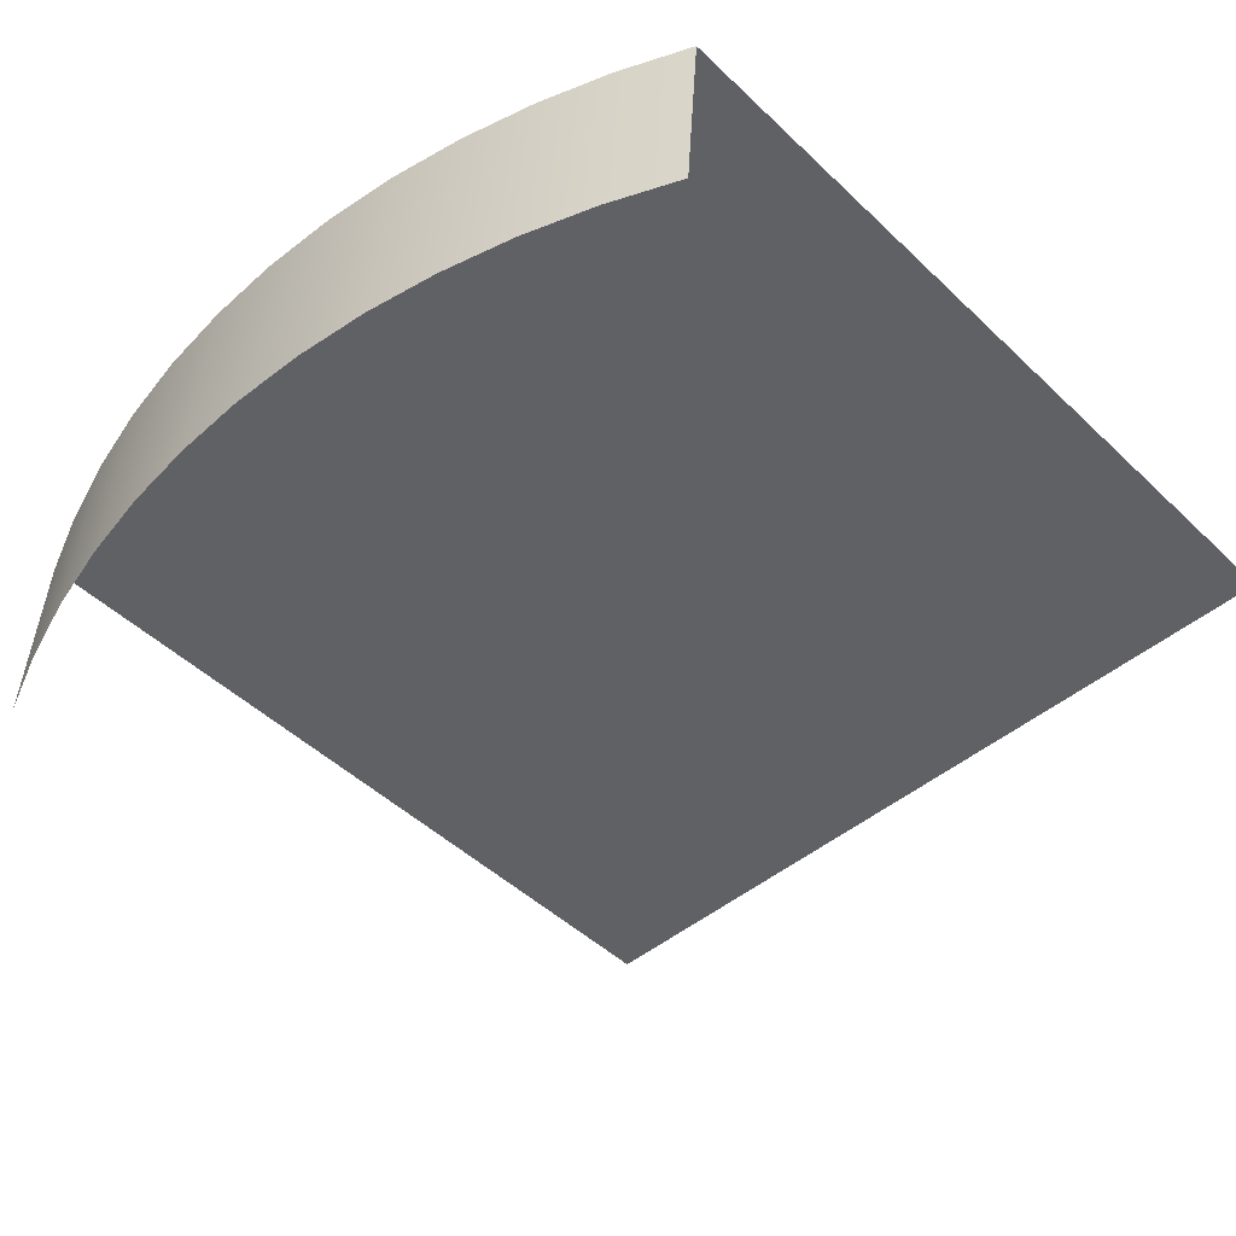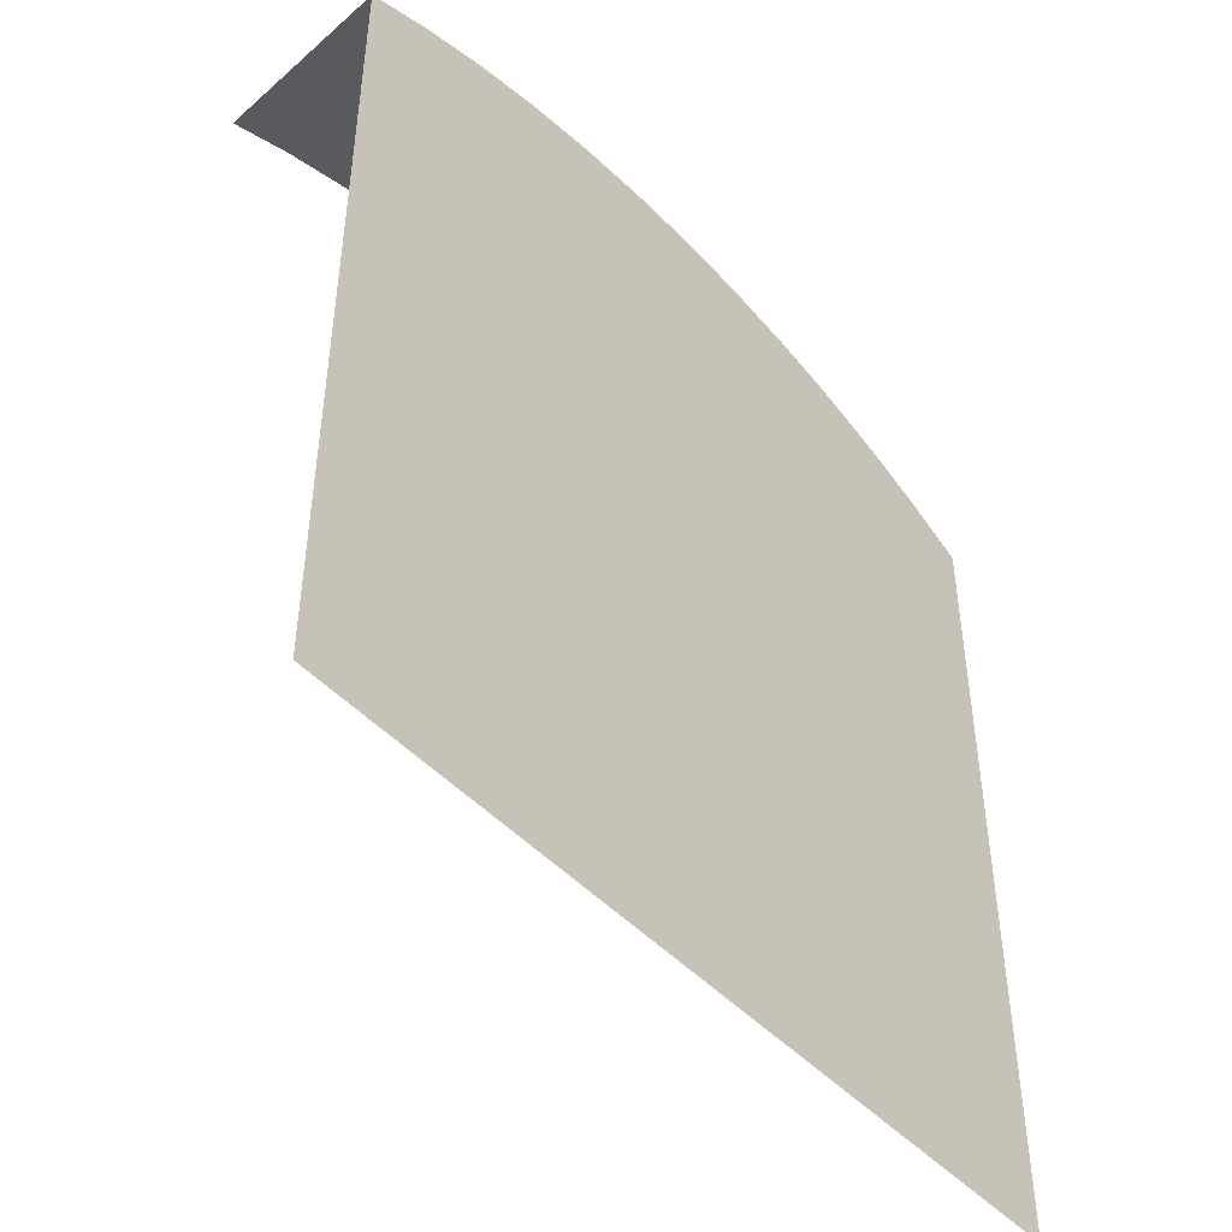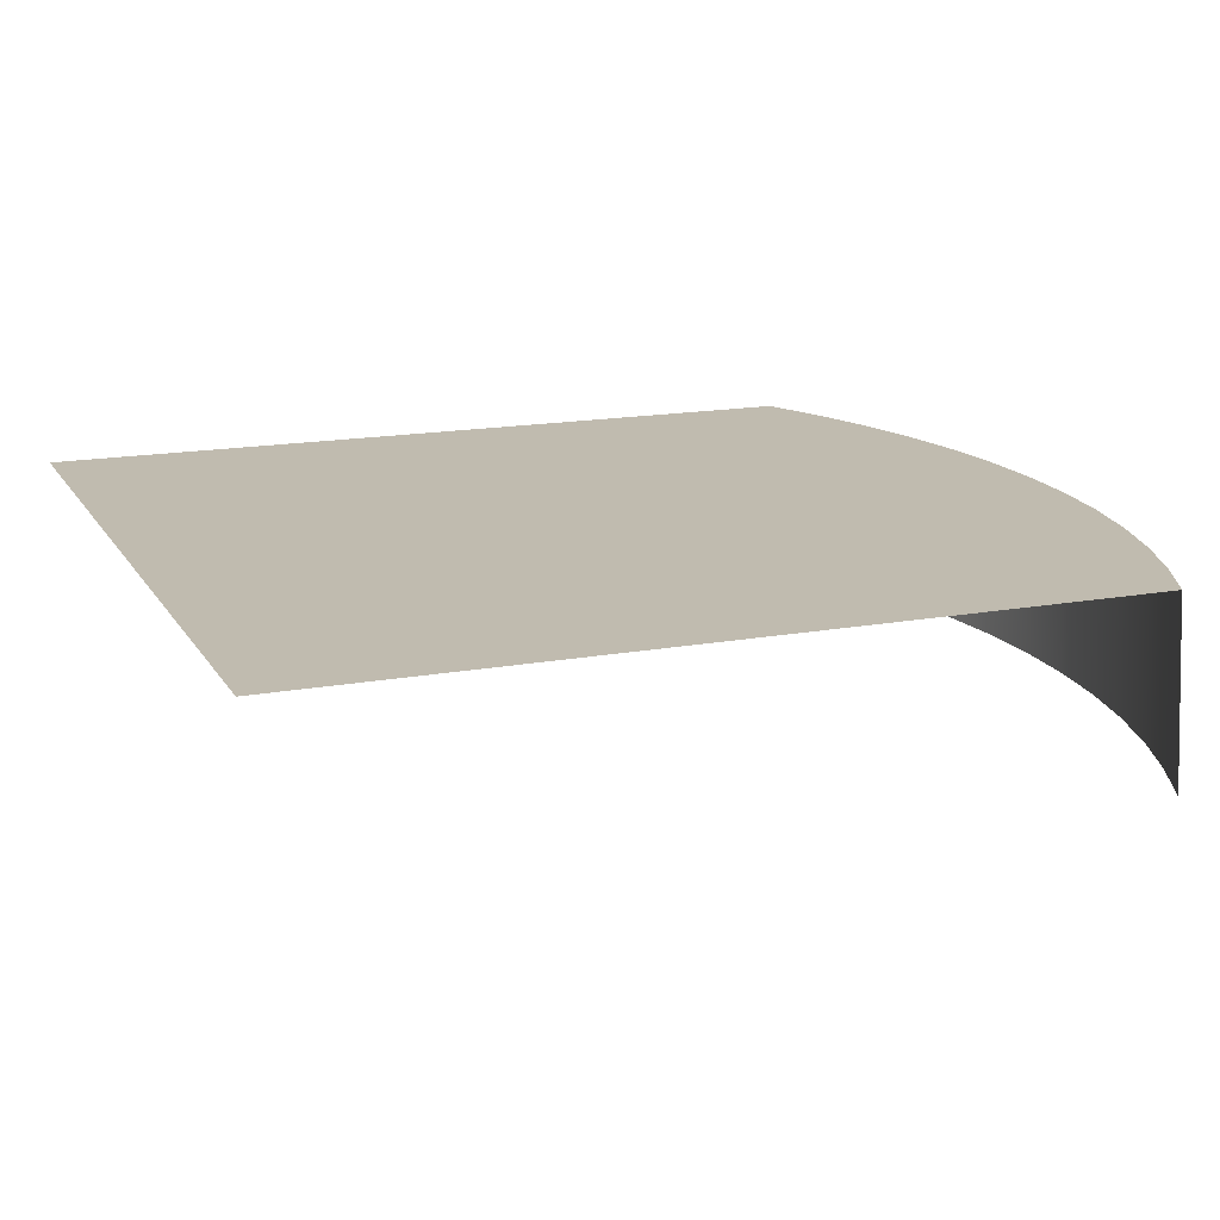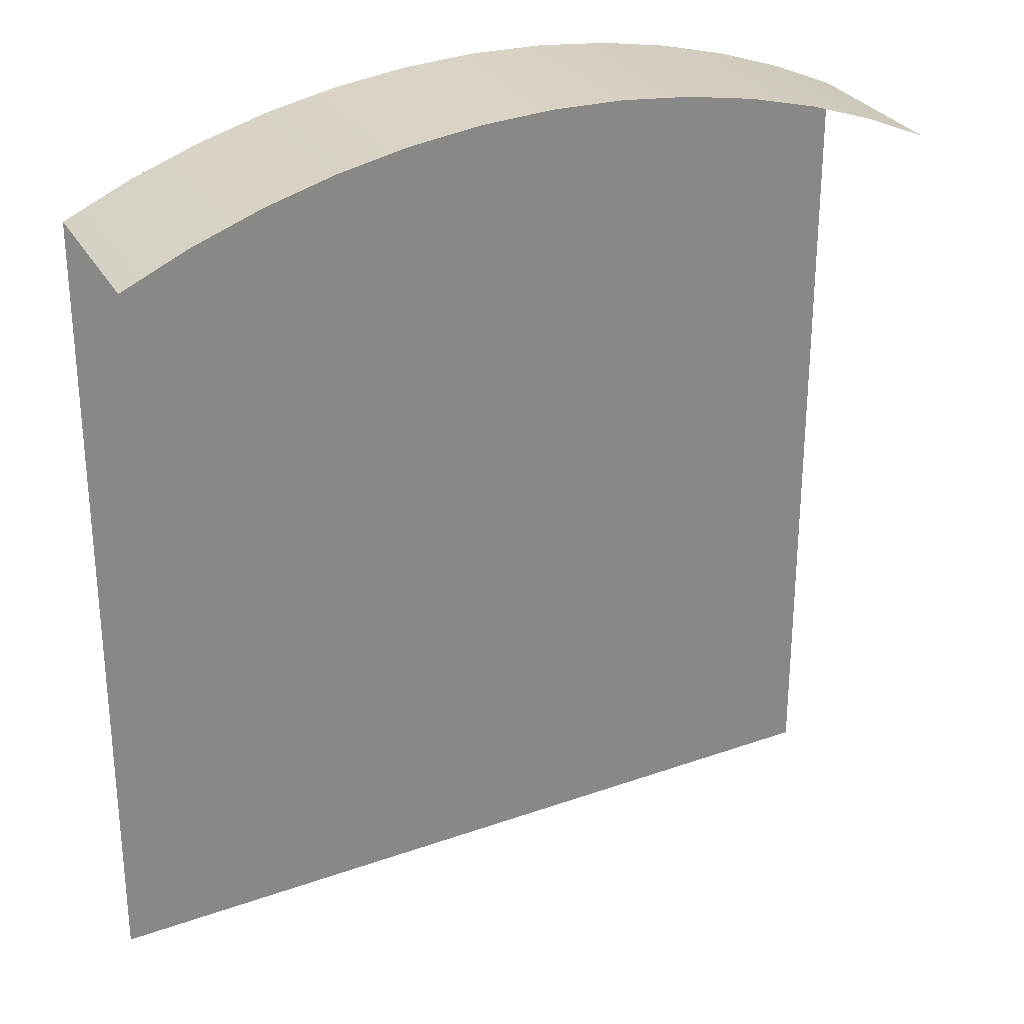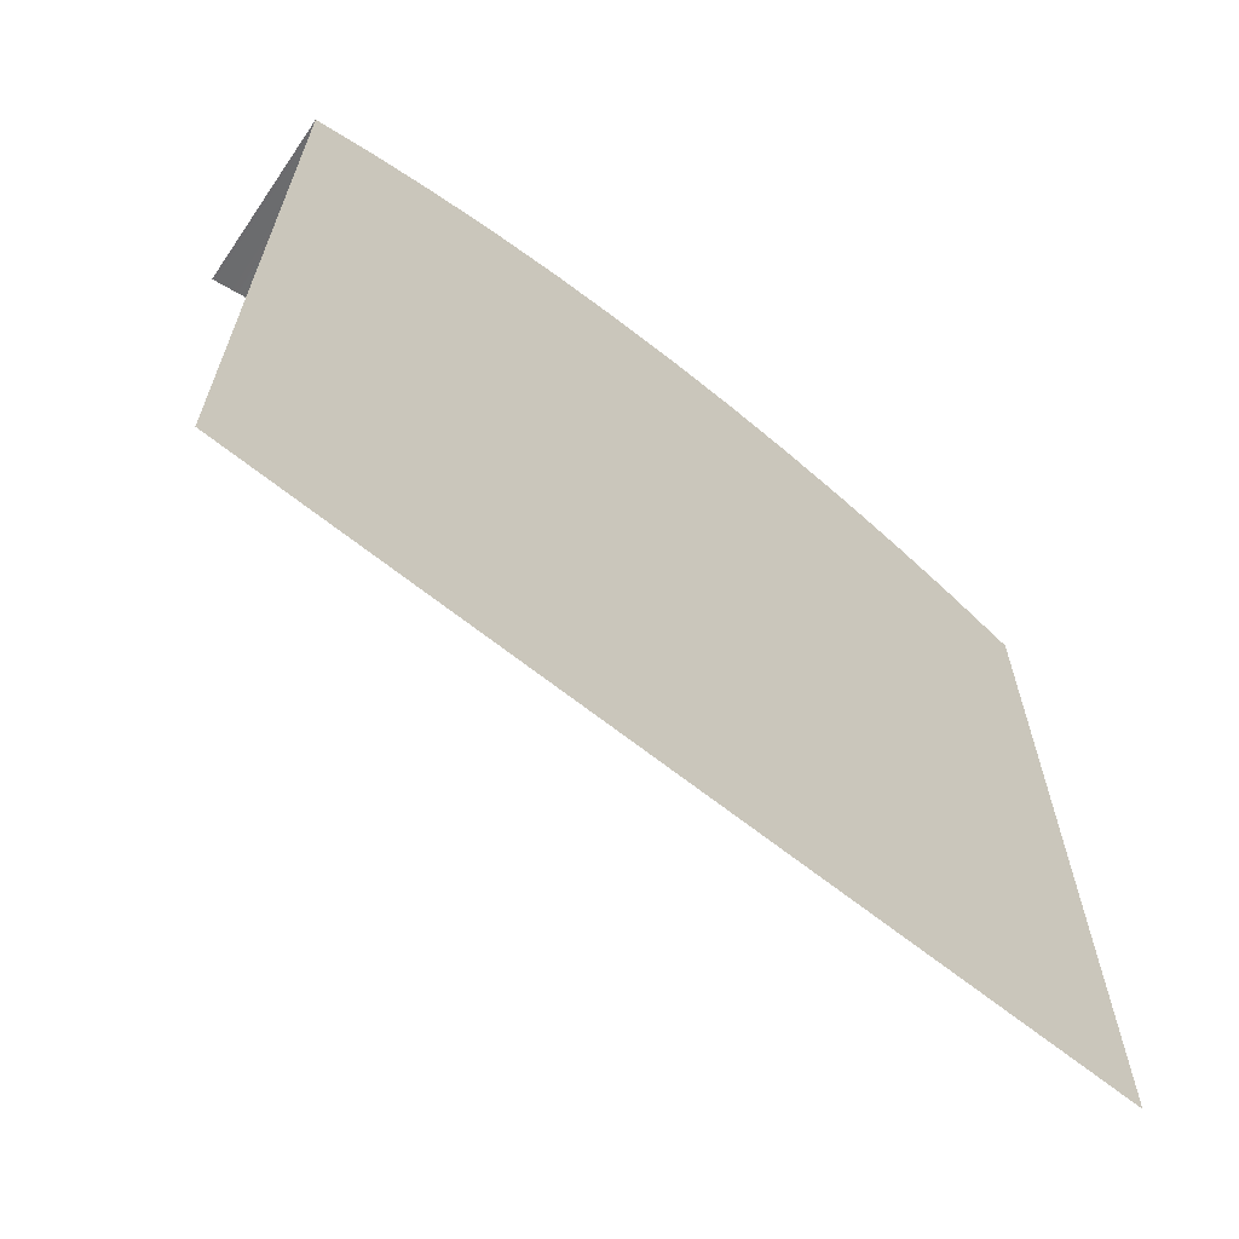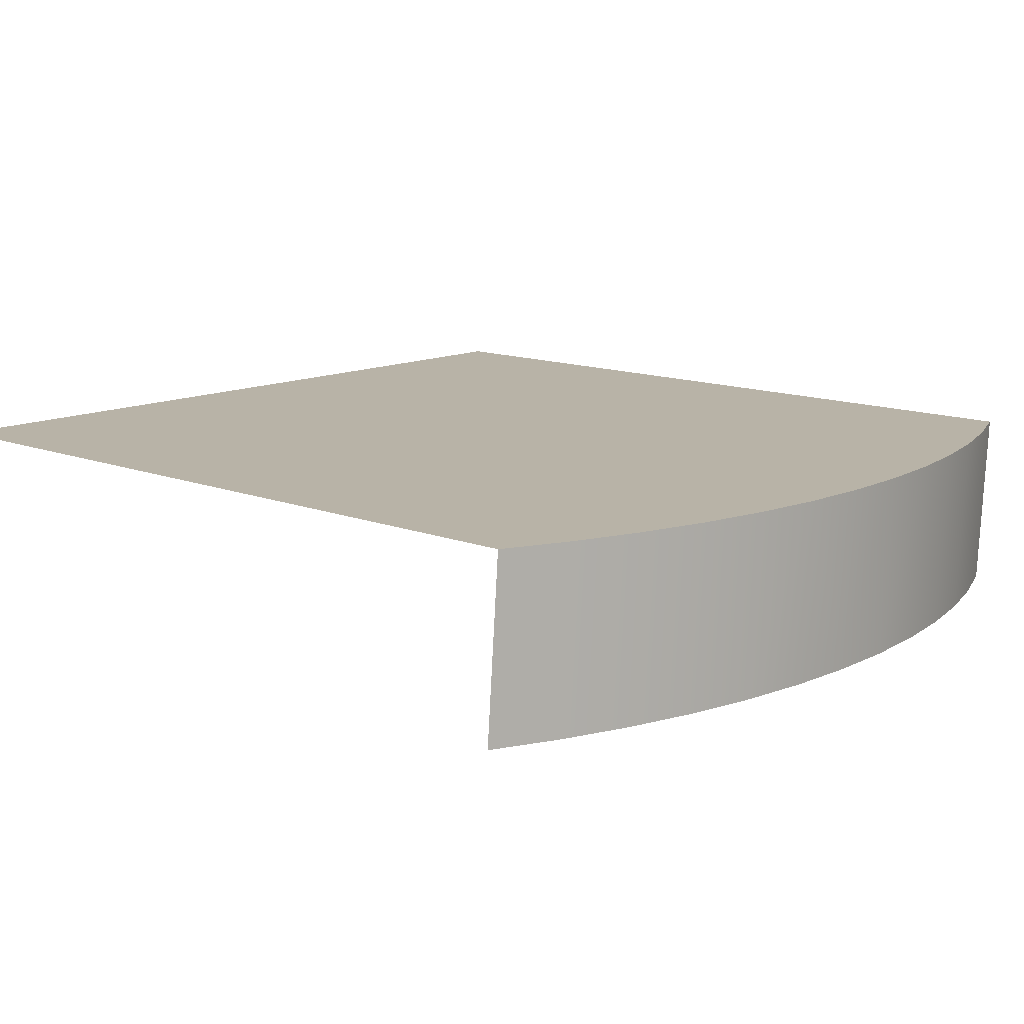
<metadata>
{"format":"obj","ext":"obj","renderer":"f3d","projection":"perspective","resolution":1024,"background":"white","views":[{"elev":-47.4,"azim":43.2,"up":"+Y"},{"elev":-47.1,"azim":130.3,"up":"+Z"},{"elev":16.0,"azim":-111.1,"up":"+Y"},{"elev":28.2,"azim":-28.4,"up":"+Z"},{"elev":-66.2,"azim":141.3,"up":"+Z"},{"elev":12.8,"azim":-47.6,"up":"+Y"}]}
</metadata>
<code>
o mesh11/mesh11-geometry#mesh11-geometry
v -0.1792 0.0858 -0.2437
v -0.1792 0.05963 -0.1216
v -0.1792 0.0858 -0.1216
v -0.1792 0.05963 -0.2437
v -0.05709 0.05963 -0.1216
v -0.1705 0.112 -0.1367
v -0.05709 0.05963 -0.2437
v -0.05709 0.0858 -0.1216
v -0.1705 0.112 -0.2383
v -0.12 0.09163 -0.125
v -0.05709 0.0858 -0.2437
v -0.06589 0.112 -0.2383
v -0.06589 0.112 -0.1367
v -0.1623 0.112 -0.1332
v -0.1723 0.08928 -0.1367
v -0.1537 0.112 -0.1302
v -0.07417 0.112 -0.1332
v -0.164 0.08928 -0.1332
v -0.145 0.112 -0.1279
v -0.08269 0.112 -0.1302
v -0.06764 0.08928 -0.1367
v -0.1555 0.08928 -0.1302
v -0.1468 0.08928 -0.1279
v -0.1362 0.112 -0.1263
v -0.0914 0.112 -0.1279
v -0.08443 0.08928 -0.1302
v -0.07592 0.08928 -0.1332
v -0.1379 0.08928 -0.1263
v -0.1272 0.112 -0.1253
v -0.1003 0.112 -0.1263
v -0.1182 0.112 -0.125
v -0.1092 0.112 -0.1253
v -0.102 0.08928 -0.1263
v -0.09315 0.08928 -0.1279
v -0.129 0.08928 -0.1253
v -0.111 0.08928 -0.1253
v -0.12 0.08928 -0.125
f 1 2 3
f 2 1 4
f 3 2 1
f 4 1 2
f 2 3 5
f 1 6 3
f 4 7 1
f 8 5 3
f 6 1 9
f 10 3 6
f 11 1 7
f 5 8 7
f 3 10 8
f 11 9 1
f 11 7 8
f 13 8 10
f 9 11 12
f 13 11 8
f 11 13 12
f 5 3 2
f 3 6 1
f 1 7 4
f 3 5 8
f 9 1 6
f 6 3 10
f 7 1 11
f 7 8 5
f 8 10 3
f 1 9 11
f 6 12 9
f 8 7 11
f 10 8 13
f 12 11 9
f 12 6 14
f 8 11 13
f 12 13 11
f 15 14 6
f 12 14 16
f 12 17 13
f 14 15 18
f 18 16 14
f 12 16 19
f 12 20 17
f 17 21 13
f 16 18 22
f 16 23 19
f 12 19 24
f 12 25 20
f 26 17 20
f 21 17 27
f 23 16 22
f 28 19 23
f 19 28 24
f 12 24 29
f 12 30 25
f 25 26 20
f 17 26 27
f 28 29 24
f 12 29 31
f 12 32 30
f 33 25 30
f 26 25 34
f 29 28 35
f 29 10 31
f 12 31 32
f 36 30 32
f 25 33 34
f 30 36 33
f 10 29 35
f 10 32 31
f 32 10 36
f 10 35 37
f 10 37 36
f 9 12 6
f 14 6 12
f 6 14 15
f 16 14 12
f 13 17 12
f 18 15 14
f 14 16 18
f 19 16 12
f 17 20 12
f 13 21 17
f 22 18 16
f 19 23 16
f 24 19 12
f 20 25 12
f 20 17 26
f 27 17 21
f 22 16 23
f 23 19 28
f 24 28 19
f 29 24 12
f 25 30 12
f 20 26 25
f 27 26 17
f 24 29 28
f 31 29 12
f 30 32 12
f 30 25 33
f 34 25 26
f 35 28 29
f 31 10 29
f 32 31 12
f 32 30 36
f 34 33 25
f 33 36 30
f 35 29 10
f 31 32 10
f 36 10 32
f 37 35 10
f 36 37 10

</code>
